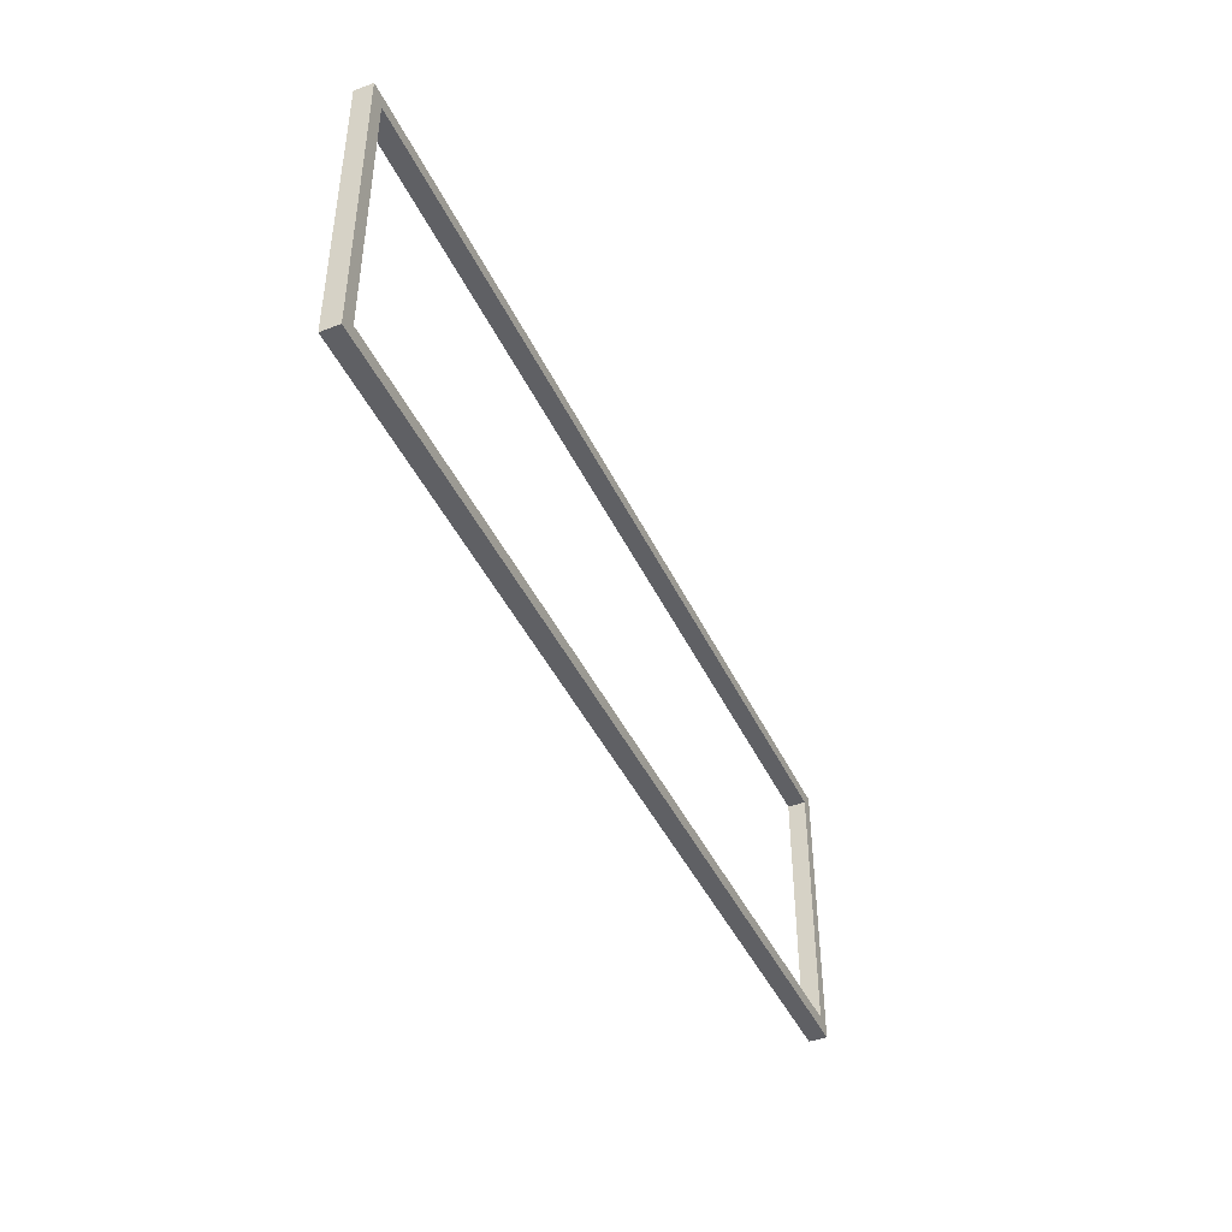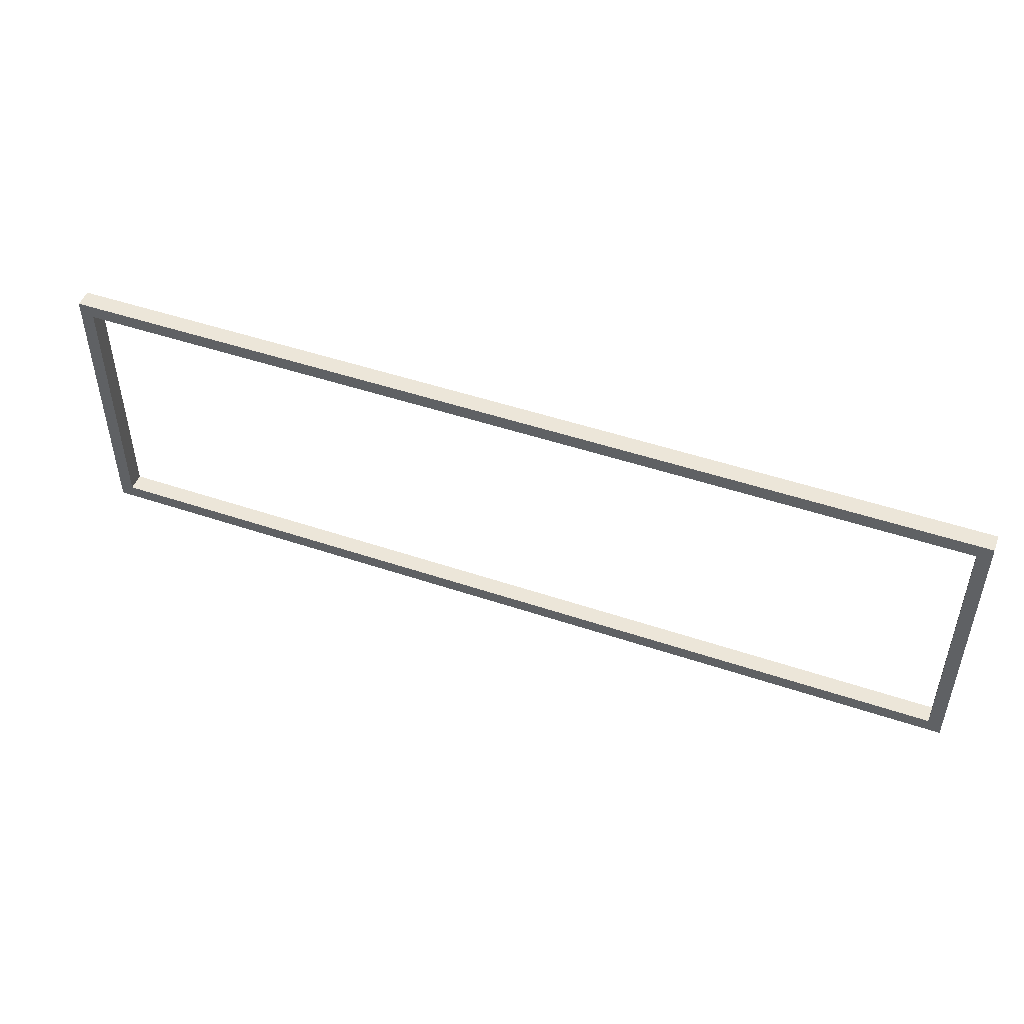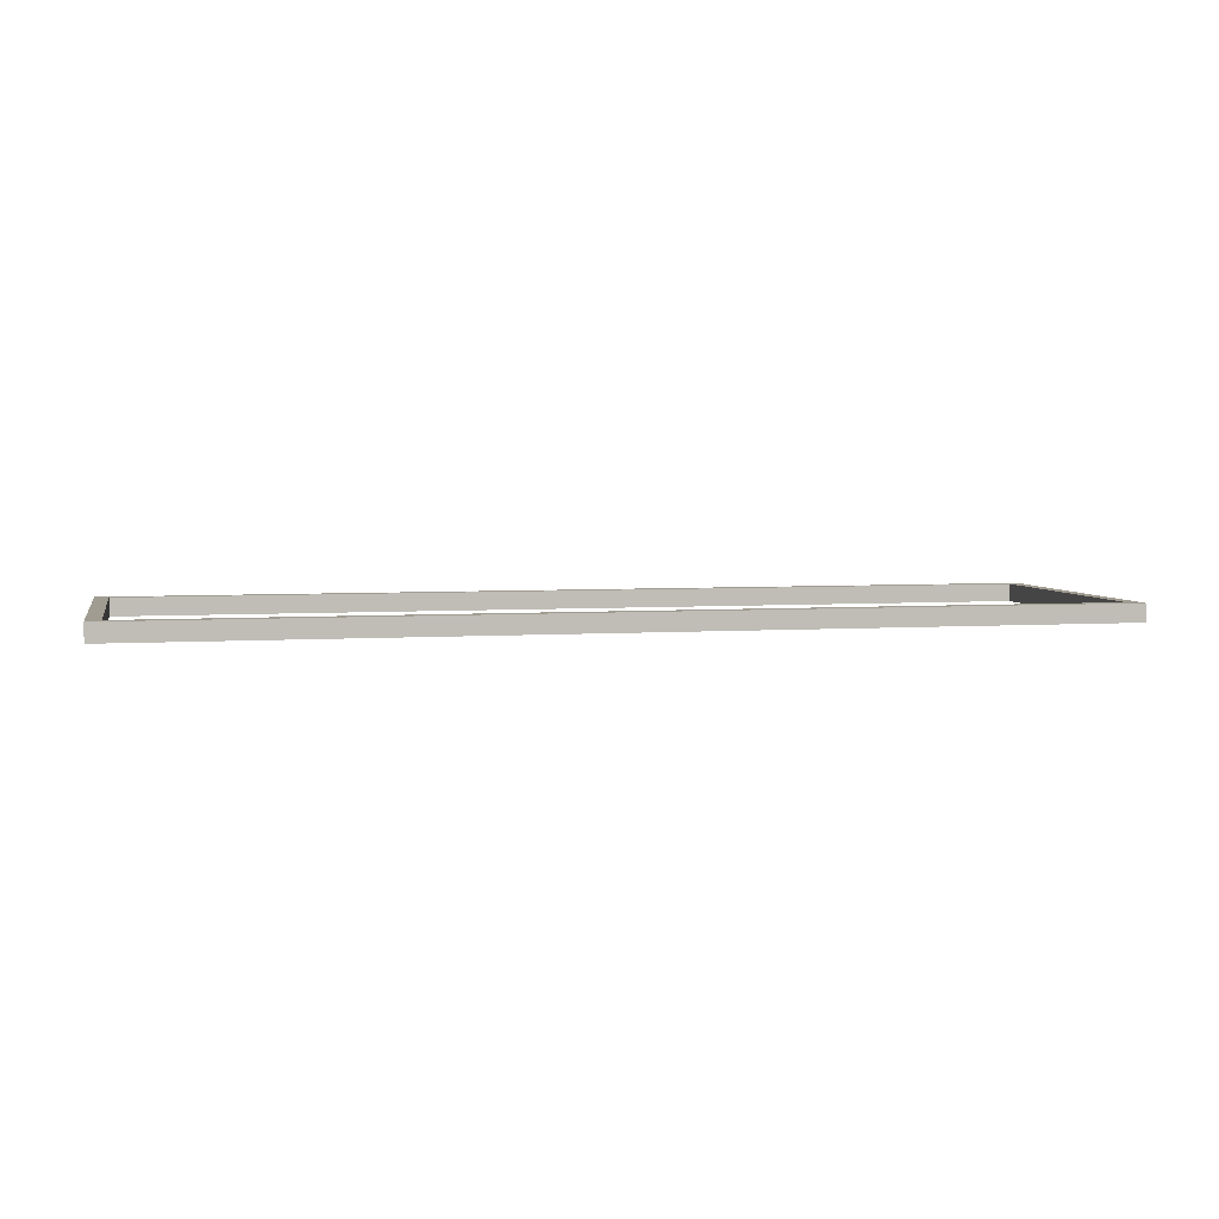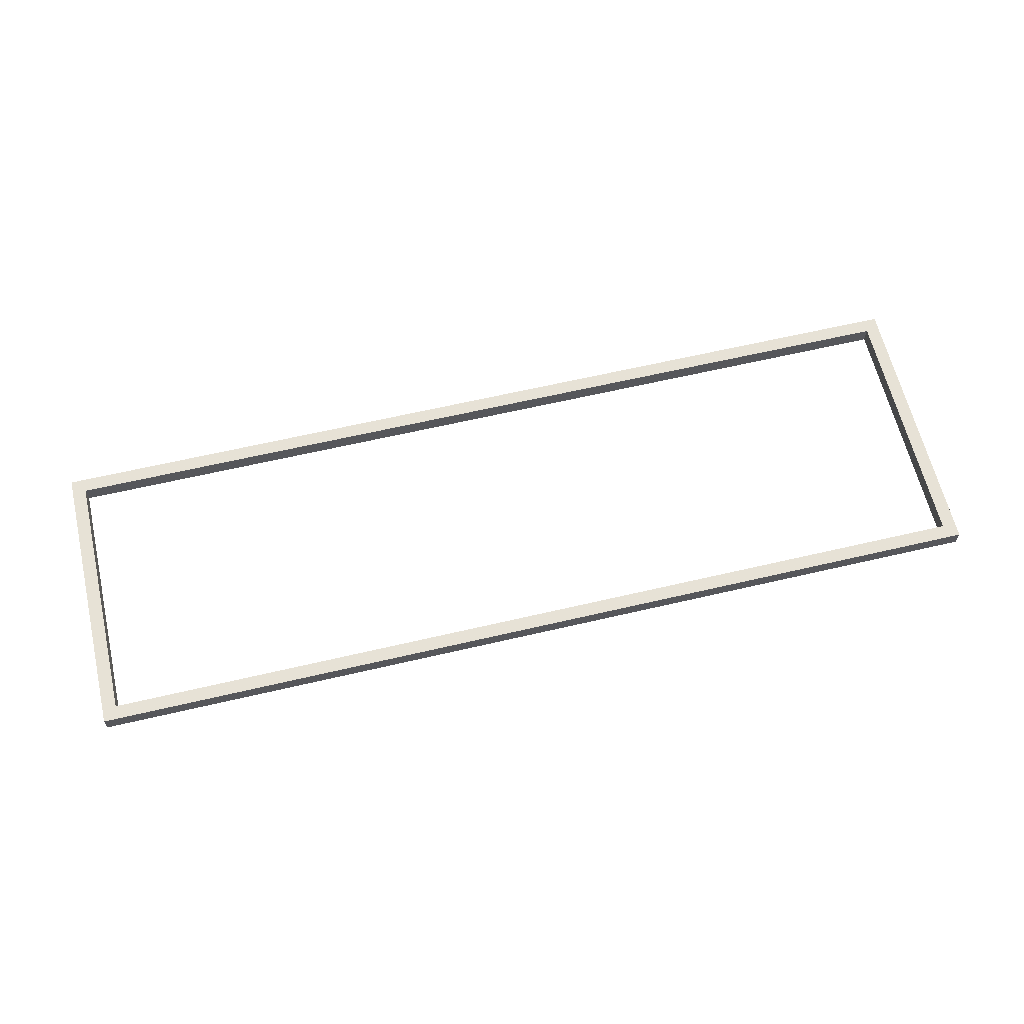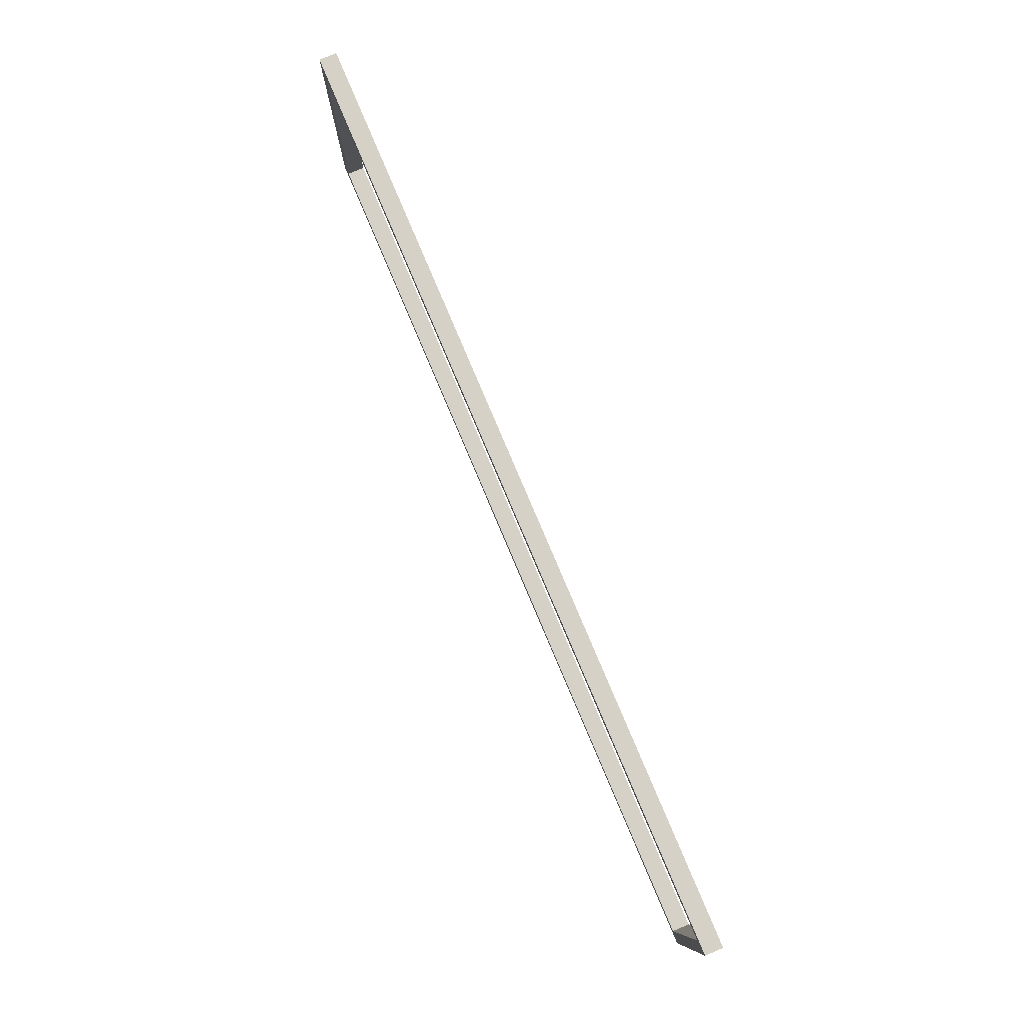
<metadata>
{"format":"obj","ext":"obj","renderer":"f3d","projection":"perspective","resolution":1024,"background":"white","views":[{"elev":-43.7,"azim":114.0,"up":"+Z"},{"elev":48.6,"azim":-159.4,"up":"+Z"},{"elev":4.5,"azim":167.5,"up":"+Y"},{"elev":63.3,"azim":166.7,"up":"+Y"},{"elev":79.1,"azim":-112.9,"up":"+Z"}]}
</metadata>
<code>
g Mesh1 Group2 Group1 Model
v 1.078e+04 5537 -5748
v 1.078e+04 5537 -4301
v 1.078e+04 5627 -4301
v 1.078e+04 5627 -5748
f 1 2 3 4
v 1.55e+04 5537 -4301
v 1.55e+04 5627 -4301
f 2 5 6 3
v 1.55e+04 5537 -5748
v 1.55e+04 5627 -5748
f 5 7 8 6
f 7 1 4 8
v 1.085e+04 5627 -5678
f 4 9 8
v 1.085e+04 5627 -4371
f 9 4 10
f 3 10 4
f 10 3 6
v 1.543e+04 5627 -4371
f 10 6 11
v 1.543e+04 5627 -5678
f 11 6 12
f 12 6 8
f 8 9 12
v 1.085e+04 5537 -5678
v 1.543e+04 5537 -5678
f 12 9 13 14
v 1.085e+04 5537 -4371
f 9 10 15 13
v 1.543e+04 5537 -4371
f 10 11 16 15
f 11 12 14 16

</code>
